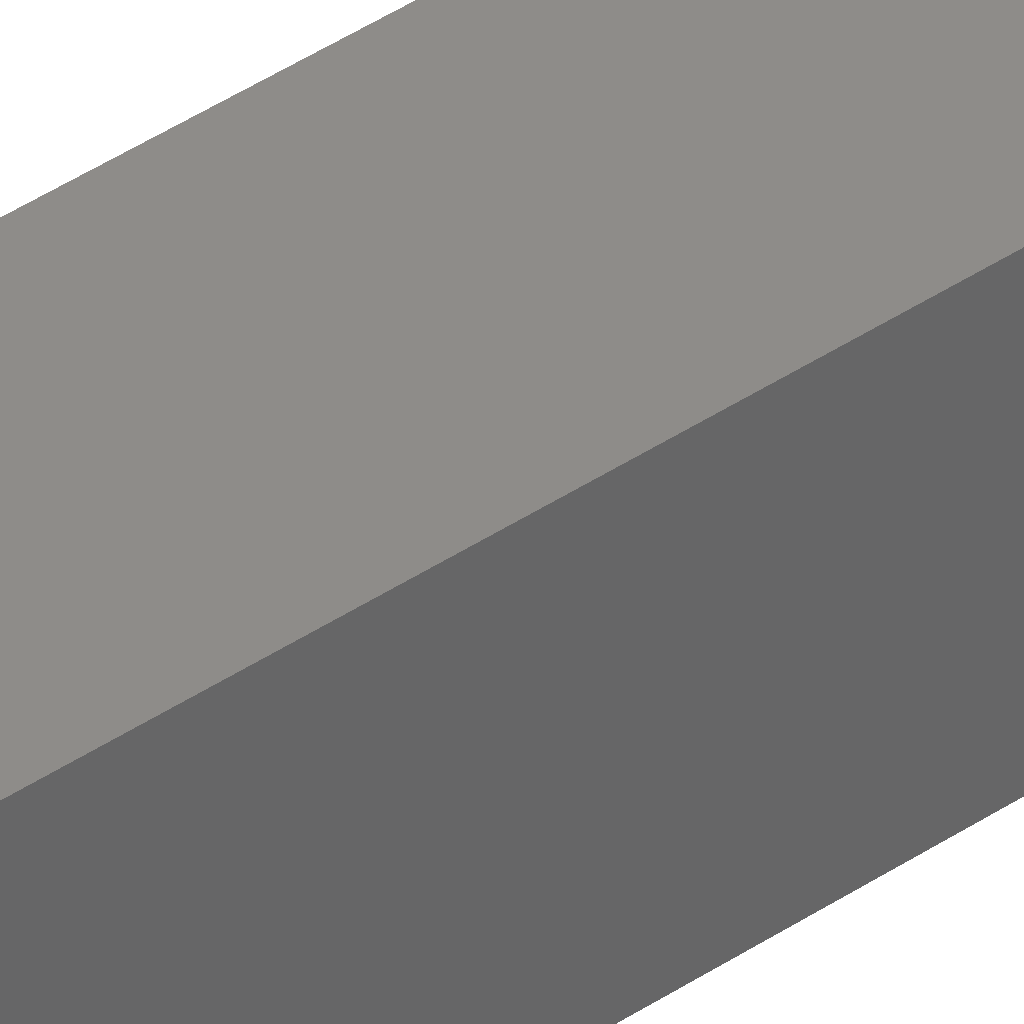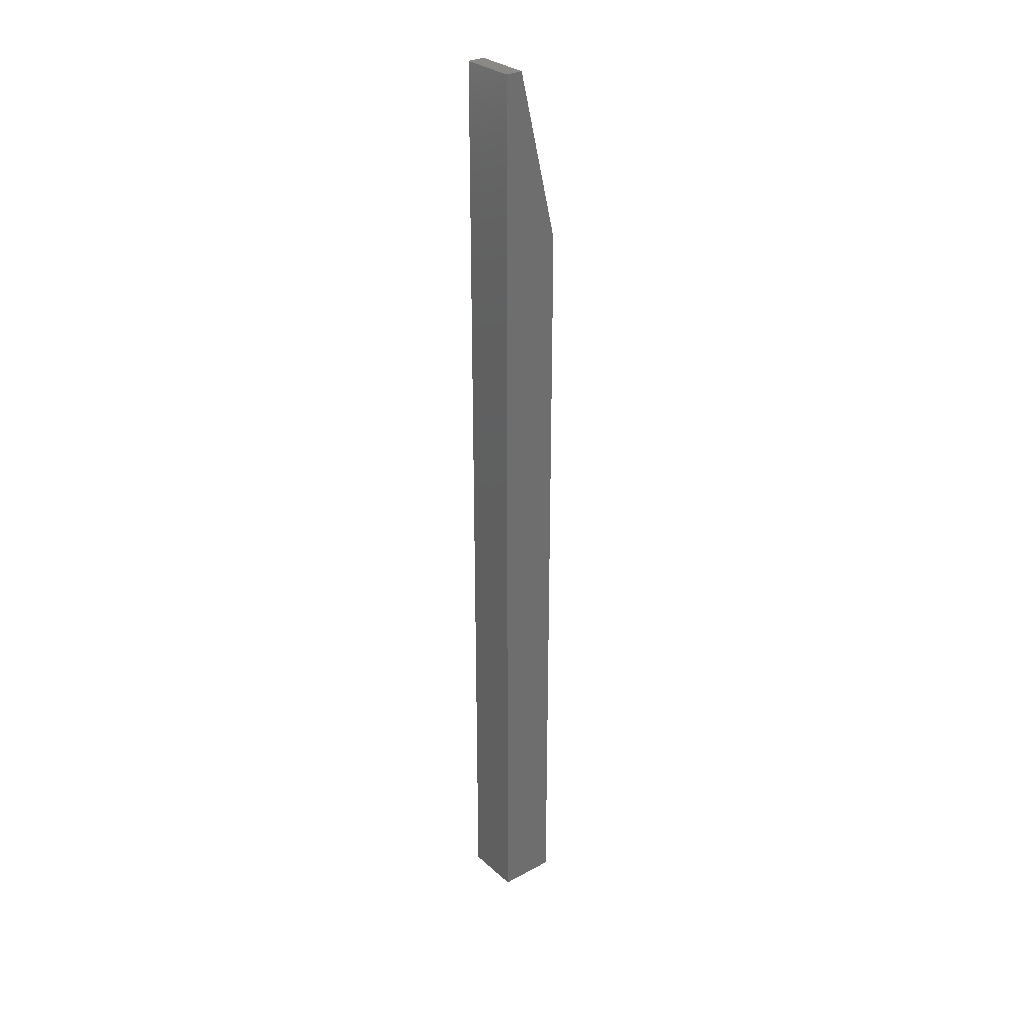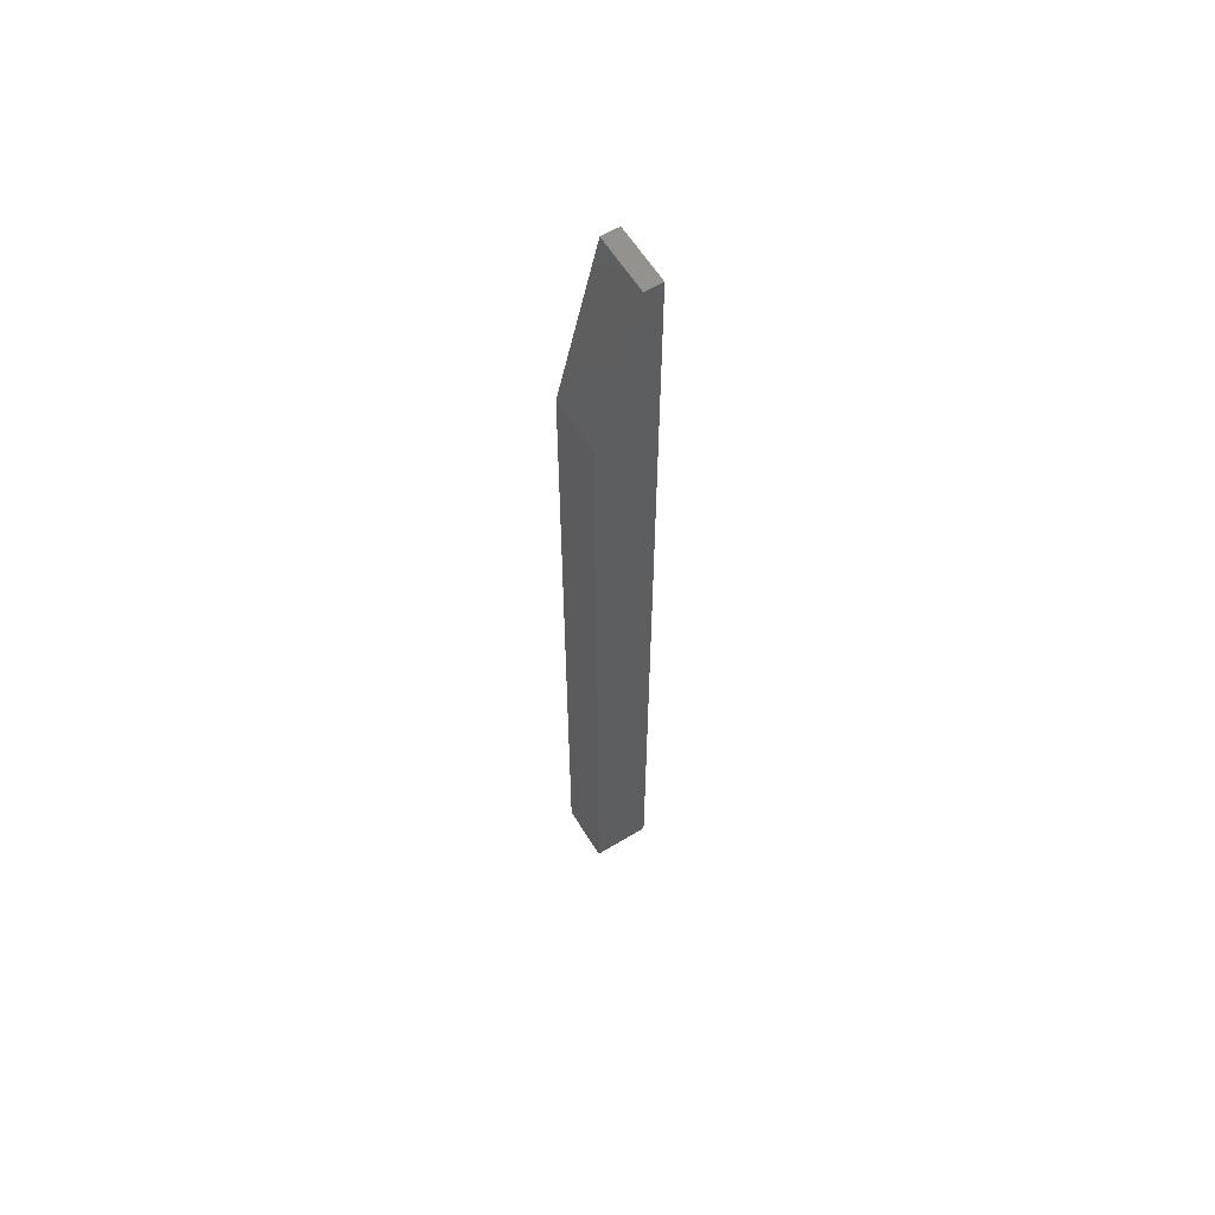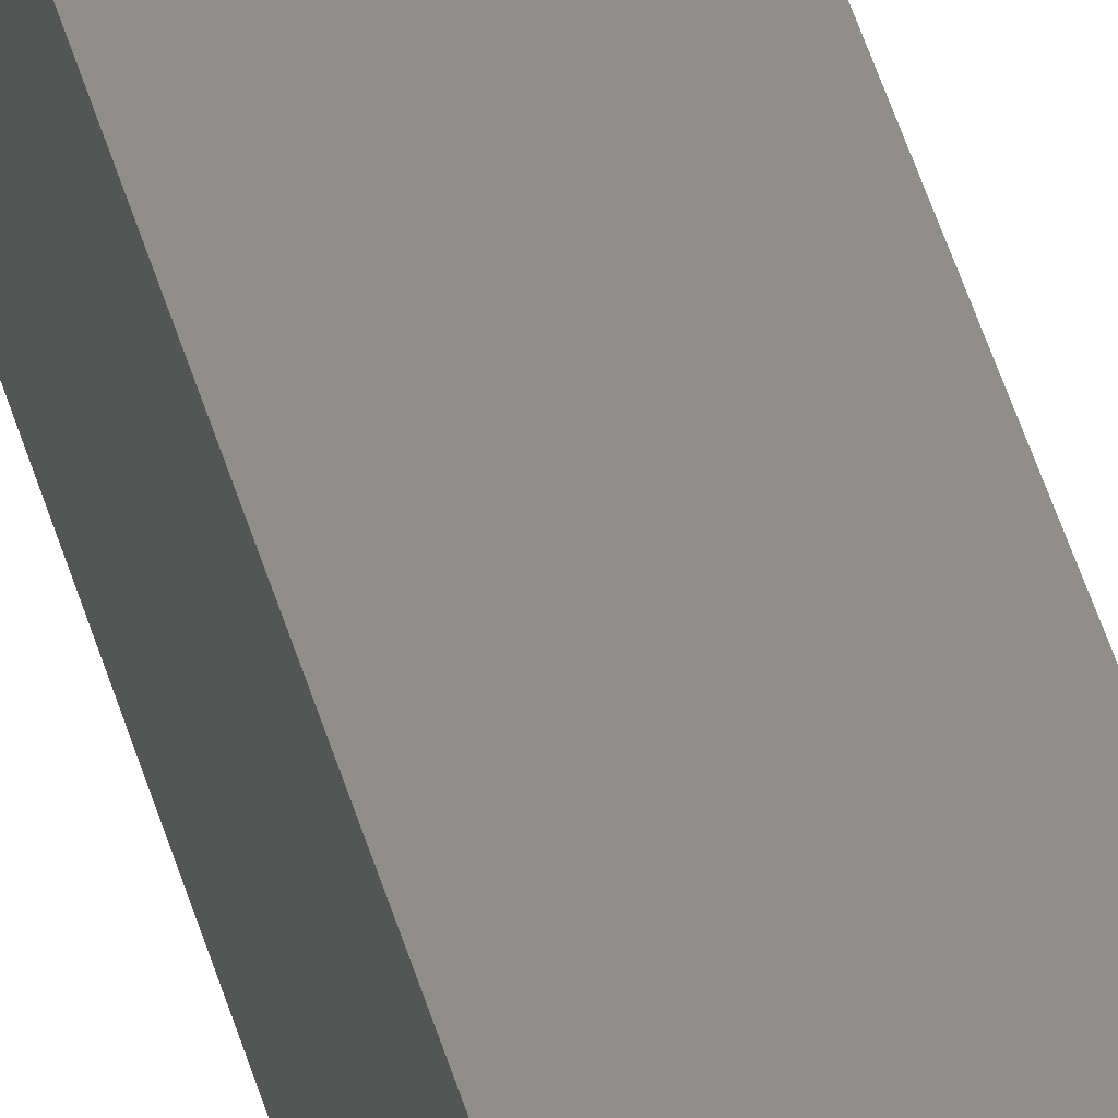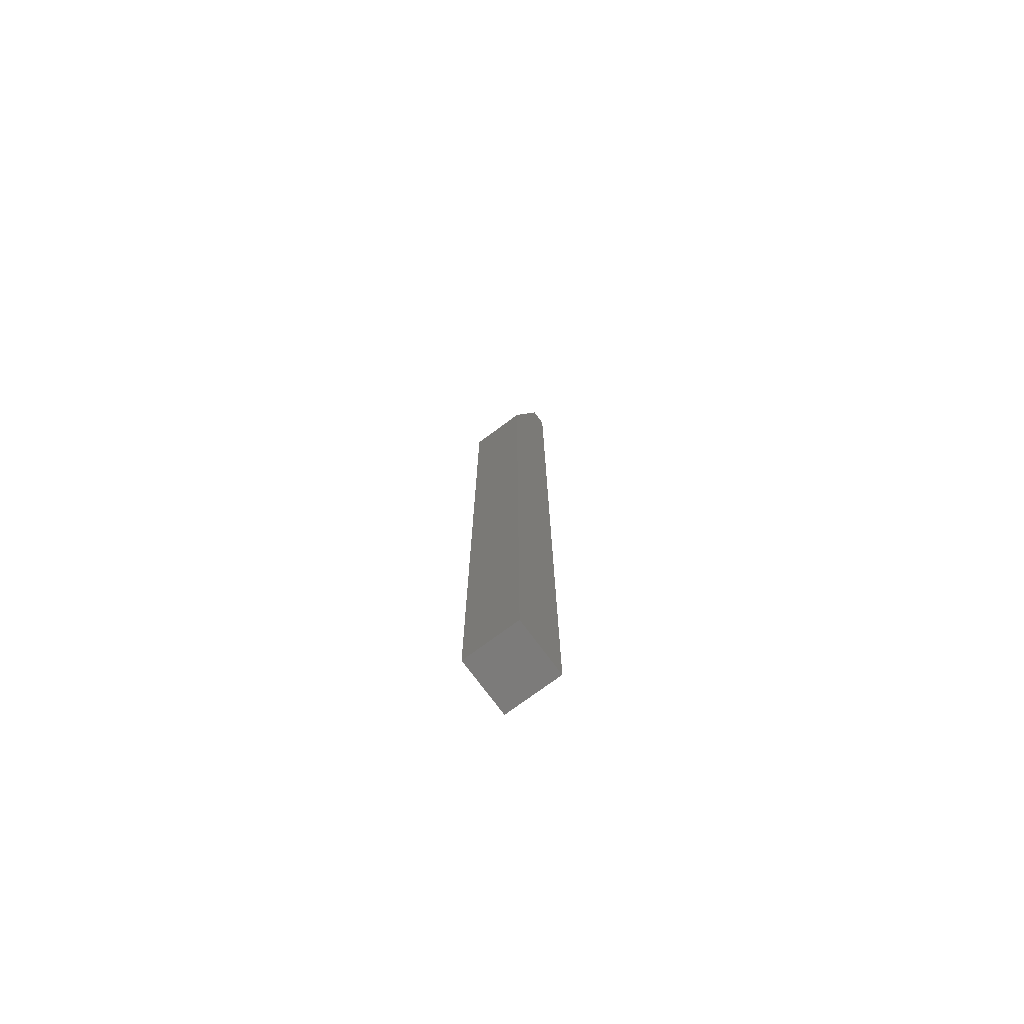
<metadata>
{"format":"stl","ext":"stl","renderer":"f3d","projection":"perspective","resolution":1024,"background":"white","views":[{"elev":38.1,"azim":48.8,"up":"+Y"},{"elev":29.8,"azim":-128.1,"up":"+Z"},{"elev":60.9,"azim":58.3,"up":"+Z"},{"elev":43.8,"azim":-14.9,"up":"+Y"},{"elev":-75.0,"azim":36.5,"up":"+Z"}]}
</metadata>
<code>
# stl→obj: 10 verts, 16 faces
v -0.02245 0.008799 0.75
v 0.02245 0.008799 0.75
v -0.02245 0.02245 0.75
v 0.02245 0.02245 0.75
v -0.02245 0.02245 0
v -0.02245 -0.02245 0
v -0.02245 -0.02245 0.6172
v 0.02245 -0.02245 0
v 0.02245 0.02245 0
v 0.02245 -0.02245 0.6172
f 1 2 3
f 3 2 4
f 5 6 3
f 3 6 7
f 3 7 1
f 8 9 10
f 10 9 4
f 10 4 2
f 6 8 7
f 7 8 10
f 10 2 7
f 7 2 1
f 6 5 8
f 8 5 9
f 9 5 4
f 4 5 3

</code>
